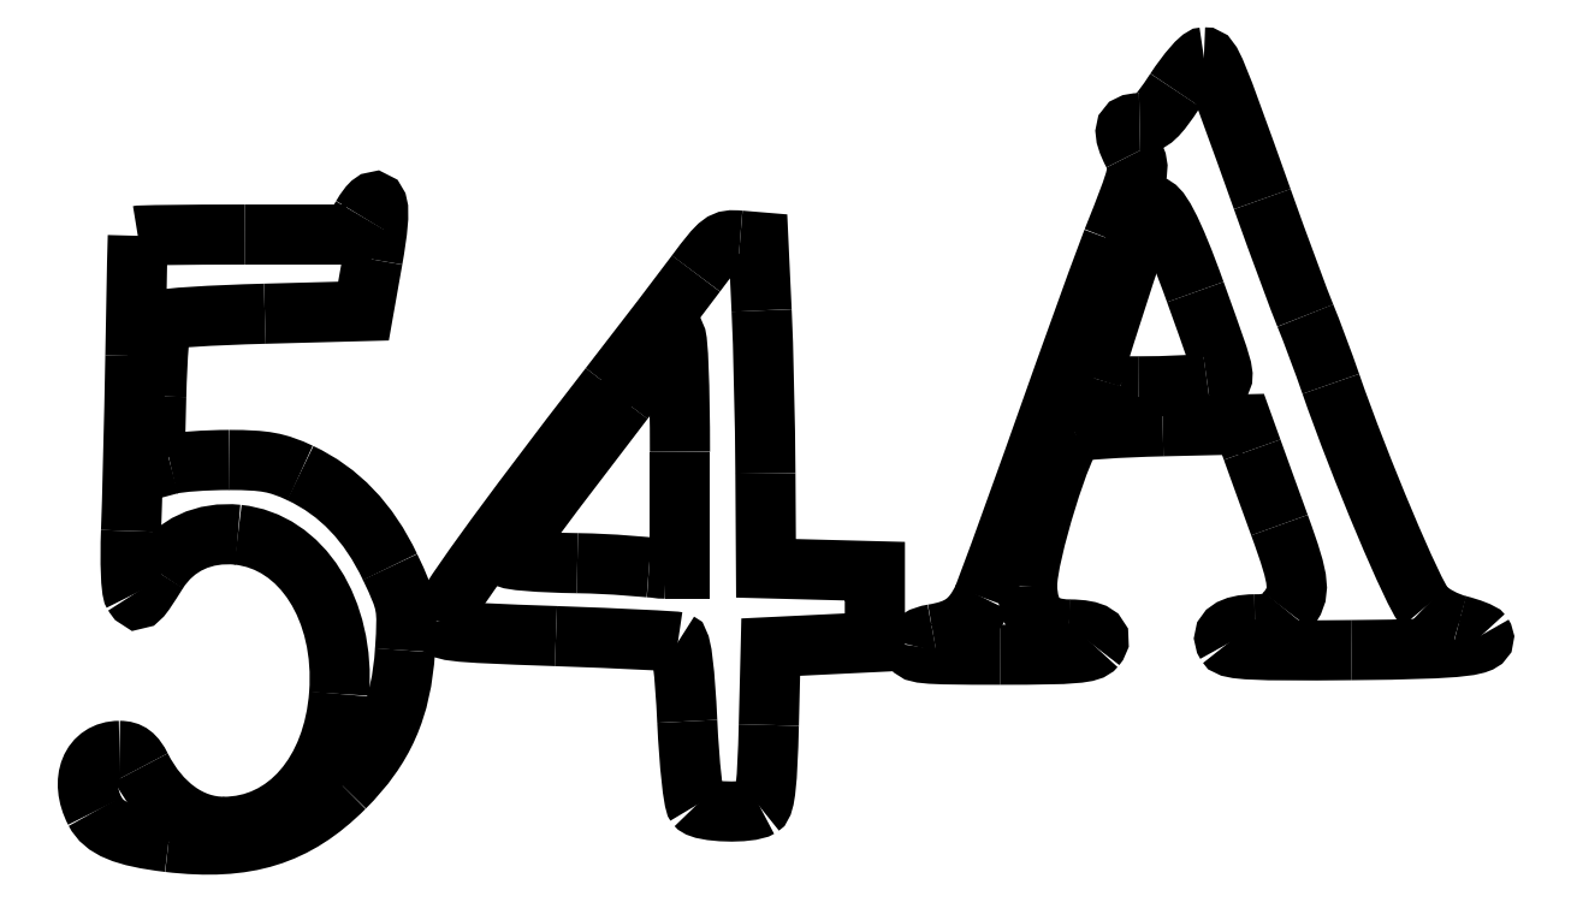
<metadata>
{"format":"dxf","ext":"dxf","renderer":"ezdxf+matplotlib","layout":"modelspace","background":"white","min_lineweight":24,"dpi":150}
</metadata>
<code>
0
SECTION
2
ENTITIES
0
SPLINE
8
Vector_Middle
70
8
71
3
72
8
73
4
74
0
40
0
40
0
40
0
40
0
40
1
40
1
40
1
40
1
10
239.8
20
379.5
30
0
10
231.1
20
380.6
30
0
10
227.2
20
382.2
30
0
10
225.5
20
385.5
30
0
0
SPLINE
8
Vector_Middle
70
8
71
3
72
8
73
4
74
0
40
0
40
0
40
0
40
0
40
1
40
1
40
1
40
1
10
225.5
20
385.5
30
0
10
222.4
20
391.5
30
0
10
224.7
20
397.3
30
0
10
230.2
20
397.3
30
0
0
SPLINE
8
Vector_Middle
70
8
71
3
72
8
73
4
74
0
40
0
40
0
40
0
40
0
40
1
40
1
40
1
40
1
10
230.2
20
397.3
30
0
10
232.2
20
397.3
30
0
10
233.2
20
396.5
30
0
10
234.5
20
394.1
30
0
0
SPLINE
8
Vector_Middle
70
8
71
3
72
8
73
4
74
0
40
0
40
0
40
0
40
0
40
1
40
1
40
1
40
1
10
234.5
20
394.1
30
0
10
238.1
20
386.8
30
0
10
244.1
20
382.5
30
0
10
250.5
20
382.5
30
0
0
SPLINE
8
Vector_Middle
70
8
71
3
72
8
73
4
74
0
40
0
40
0
40
0
40
0
40
1
40
1
40
1
40
1
10
250.5
20
382.5
30
0
10
262.7
20
382.5
30
0
10
271.8
20
393
30
0
10
273
20
408.3
30
0
0
SPLINE
8
Vector_Middle
70
8
71
3
72
8
73
4
74
0
40
0
40
0
40
0
40
0
40
1
40
1
40
1
40
1
10
273
20
408.3
30
0
10
274.2
20
424.7
30
0
10
265.7
20
438
30
0
10
253.3
20
439.3
30
0
0
SPLINE
8
Vector_Middle
70
8
71
3
72
8
73
4
74
0
40
0
40
0
40
0
40
0
40
1
40
1
40
1
40
1
10
253.3
20
439.3
30
0
10
246.7
20
440
30
0
10
241
20
437.3
30
0
10
237.7
20
432.1
30
0
0
SPLINE
8
Vector_Middle
70
8
71
3
72
8
73
4
74
0
40
0
40
0
40
0
40
0
40
1
40
1
40
1
40
1
10
237.7
20
432.1
30
0
10
233.9
20
426.1
30
0
10
234
20
426.2
30
0
10
233
20
427.7
30
0
0
SPLINE
8
Vector_Middle
70
8
71
3
72
8
73
4
74
0
40
0
40
0
40
0
40
0
40
1
40
1
40
1
40
1
10
233
20
427.7
30
0
10
232.5
20
428.5
30
0
10
232.3
20
434
30
0
10
232.5
20
440
30
0
0
SPLINE
8
Vector_Middle
70
8
71
3
72
8
73
4
74
0
40
0
40
0
40
0
40
0
40
1
40
1
40
1
40
1
10
232.5
20
440
30
0
10
232.7
20
446
30
0
10
233.1
20
461.3
30
0
10
233.3
20
474.1
30
0
0
SPLINE
8
Vector_Middle
70
8
71
3
72
8
73
4
74
0
40
0
40
0
40
0
40
0
40
1
40
1
40
1
40
1
10
233.3
20
474.1
30
0
10
233.6
20
486.8
30
0
10
233.8
20
497.3
30
0
10
233.8
20
497.4
30
0
0
SPLINE
8
Vector_Middle
70
8
71
3
72
8
73
4
74
0
40
0
40
0
40
0
40
0
40
1
40
1
40
1
40
1
10
233.8
20
497.4
30
0
10
233.8
20
497.6
30
0
10
243.2
20
497.7
30
0
10
254.6
20
497.7
30
0
0
SPLINE
8
Vector_Middle
70
8
71
3
72
8
73
4
74
0
40
0
40
0
40
0
40
0
40
1
40
1
40
1
40
1
10
277.4
20
501.2
30
0
10
280.7
20
506.9
30
0
10
281.4
20
504
30
0
10
279.5
20
492.9
30
0
0
LWPOLYLINE
8
Vector_Middle
90
3
70
0
10
254.6
20
497.7
30
0
10
275.3
20
497.7
30
0
10
277.4
20
501.2
30
0
0
SPLINE
8
Vector_Middle
70
8
71
3
72
8
73
4
74
0
40
0
40
0
40
0
40
0
40
1
40
1
40
1
40
1
10
258.5
20
482.3
30
0
10
247.9
20
482
30
0
10
238.9
20
481.4
30
0
10
238.5
20
481
30
0
0
SPLINE
8
Vector_Middle
70
8
71
3
72
8
73
4
74
0
40
0
40
0
40
0
40
0
40
1
40
1
40
1
40
1
10
238.5
20
481
30
0
10
238.1
20
480.6
30
0
10
237.6
20
474
30
0
10
237.4
20
466.2
30
0
0
LWPOLYLINE
8
Vector_Middle
90
3
70
0
10
279.5
20
492.9
30
0
10
277.7
20
482.8
30
0
10
258.5
20
482.3
30
0
0
SPLINE
8
Vector_Middle
70
8
71
3
72
8
73
4
74
0
40
0
40
0
40
0
40
0
40
1
40
1
40
1
40
1
10
240.1
20
453
30
0
10
241.8
20
453.5
30
0
10
247
20
453.8
30
0
10
251.6
20
453.8
30
0
0
SPLINE
8
Vector_Middle
70
8
71
3
72
8
73
4
74
0
40
0
40
0
40
0
40
0
40
1
40
1
40
1
40
1
10
251.6
20
453.8
30
0
10
258.5
20
453.8
30
0
10
260.9
20
453.4
30
0
10
265.4
20
451.3
30
0
0
SPLINE
8
Vector_Middle
70
8
71
3
72
8
73
4
74
0
40
0
40
0
40
0
40
0
40
1
40
1
40
1
40
1
10
265.4
20
451.3
30
0
10
273
20
447.7
30
0
10
278.7
20
441.7
30
0
10
282.8
20
433
30
0
0
SPLINE
8
Vector_Middle
70
8
71
3
72
8
73
4
74
0
40
0
40
0
40
0
40
0
40
1
40
1
40
1
40
1
10
282.8
20
433
30
0
10
286.3
20
425.8
30
0
10
286.3
20
425.5
30
0
10
285.8
20
416.8
30
0
0
SPLINE
8
Vector_Middle
70
8
71
3
72
8
73
4
74
0
40
0
40
0
40
0
40
0
40
1
40
1
40
1
40
1
10
285.8
20
416.8
30
0
10
285
20
405.5
30
0
10
281.7
20
397.8
30
0
10
274
20
390.1
30
0
0
SPLINE
8
Vector_Middle
70
8
71
3
72
8
73
4
74
0
40
0
40
0
40
0
40
0
40
1
40
1
40
1
40
1
10
274
20
390.1
30
0
10
264.6
20
380.7
30
0
10
254.9
20
377.7
30
0
10
239.8
20
379.5
30
0
0
LWPOLYLINE
8
Vector_Middle
90
3
70
0
10
237.4
20
466.2
30
0
10
237
20
452.2
30
0
10
240.1
20
453
30
0
0
SPLINE
8
Vector_Middle
70
8
71
3
72
8
73
4
74
0
40
0
40
0
40
0
40
0
40
1
40
1
40
1
40
1
10
342.4
20
386.7
30
0
10
341.8
20
387.3
30
0
10
341.1
20
394.7
30
0
10
340.7
20
403
30
0
0
SPLINE
8
Vector_Middle
70
8
71
3
72
8
73
4
74
0
40
0
40
0
40
0
40
0
40
1
40
1
40
1
40
1
10
340.7
20
403
30
0
10
340.2
20
412.6
30
0
10
339.5
20
418.2
30
0
10
338.8
20
418.4
30
0
0
SPLINE
8
Vector_Middle
70
8
71
3
72
8
73
4
74
0
40
0
40
0
40
0
40
0
40
1
40
1
40
1
40
1
10
338.8
20
418.4
30
0
10
338.2
20
418.6
30
0
10
327.6
20
419.1
30
0
10
315.1
20
419.6
30
0
0
SPLINE
8
Vector_Middle
70
8
71
3
72
8
73
4
74
0
40
0
40
0
40
0
40
0
40
1
40
1
40
1
40
1
10
315.1
20
419.6
30
0
10
293.3
20
420.4
30
0
10
292.5
20
420.5
30
0
10
292.5
20
422.4
30
0
0
SPLINE
8
Vector_Middle
70
8
71
3
72
8
73
4
74
0
40
0
40
0
40
0
40
0
40
1
40
1
40
1
40
1
10
292.5
20
422.4
30
0
10
292.6
20
424.4
30
0
10
304.7
20
441.2
30
0
10
325.5
20
468.2
30
0
0
SPLINE
8
Vector_Middle
70
8
71
3
72
8
73
4
74
0
40
0
40
0
40
0
40
0
40
1
40
1
40
1
40
1
10
325.5
20
468.2
30
0
10
332
20
476.5
30
0
10
339.6
20
486.4
30
0
10
342.4
20
490.1
30
0
0
SPLINE
8
Vector_Middle
70
8
71
3
72
8
73
4
74
0
40
0
40
0
40
0
40
0
40
1
40
1
40
1
40
1
10
342.4
20
490.1
30
0
10
347.1
20
496.5
30
0
10
347.5
20
496.8
30
0
10
350.9
20
496.5
30
0
0
LWPOLYLINE
8
Vector_Middle
90
2
70
0
10
239.8
20
379.5
30
0
10
239.8
20
379.5
30
0
0
SPLINE
8
Vector_Middle
70
8
71
3
72
8
73
4
74
0
40
0
40
0
40
0
40
0
40
1
40
1
40
1
40
1
10
355.1
20
482.9
30
0
10
355.5
20
475.6
30
0
10
355.8
20
461.3
30
0
10
355.9
20
451.2
30
0
0
LWPOLYLINE
8
Vector_Middle
90
3
70
0
10
350.9
20
496.5
30
0
10
354.5
20
496.2
30
0
10
355.1
20
482.9
30
0
0
SPLINE
8
Vector_Middle
70
8
71
3
72
8
73
4
74
0
40
0
40
0
40
0
40
0
40
1
40
1
40
1
40
1
10
356.5
20
402.3
30
0
10
356.2
20
391
30
0
10
355.8
20
386.9
30
0
10
354.8
20
386.3
30
0
0
SPLINE
8
Vector_Middle
70
8
71
3
72
8
73
4
74
0
40
0
40
0
40
0
40
0
40
1
40
1
40
1
40
1
10
354.8
20
386.3
30
0
10
352.8
20
385
30
0
10
343.5
20
385.3
30
0
10
342.4
20
386.7
30
0
0
LWPOLYLINE
8
Vector_Middle
90
9
70
0
10
355.9
20
451.2
30
0
10
356
20
432.8
30
0
10
366.6
20
432.5
30
0
10
377.1
20
432.2
30
0
10
377.1
20
425.3
30
0
10
377.1
20
418.4
30
0
10
367
20
417.9
30
0
10
356.9
20
417.4
30
0
10
356.5
20
402.3
30
0
0
SPLINE
8
Vector_Middle
70
8
71
3
72
8
73
4
74
0
40
0
40
0
40
0
40
0
40
1
40
1
40
1
40
1
10
339.2
20
455.4
30
0
10
339.2
20
467.9
30
0
10
338.9
20
478
30
0
10
338.4
20
477.8
30
0
0
SPLINE
8
Vector_Middle
70
8
71
3
72
8
73
4
74
0
40
0
40
0
40
0
40
0
40
1
40
1
40
1
40
1
10
338.4
20
477.8
30
0
10
337.9
20
477.7
30
0
10
333.4
20
472.1
30
0
10
328.3
20
465.4
30
0
0
SPLINE
8
Vector_Middle
70
8
71
3
72
8
73
4
74
0
40
0
40
0
40
0
40
0
40
1
40
1
40
1
40
1
10
328.3
20
465.4
30
0
10
307.2
20
437.7
30
0
10
305.8
20
435.8
30
0
10
305.8
20
434.9
30
0
0
SPLINE
8
Vector_Middle
70
8
71
3
72
8
73
4
74
0
40
0
40
0
40
0
40
0
40
1
40
1
40
1
40
1
10
305.8
20
434.9
30
0
10
305.8
20
434.4
30
0
10
311.8
20
433.9
30
0
10
319.3
20
433.8
30
0
0
SPLINE
8
Vector_Middle
70
8
71
3
72
8
73
4
74
0
40
0
40
0
40
0
40
0
40
1
40
1
40
1
40
1
10
319.3
20
433.8
30
0
10
326.7
20
433.7
30
0
10
332.2
20
433
30
0
10
333.2
20
433
30
0
0
SPLINE
8
Vector_Middle
70
8
71
3
72
8
73
4
74
0
40
0
40
0
40
0
40
0
40
1
40
1
40
1
40
1
10
333.2
20
433
30
0
10
334.6
20
432.9
30
0
10
334.9
20
432.7
30
0
10
336.4
20
432.7
30
0
0
LWPOLYLINE
8
Vector_Middle
90
2
70
0
10
342.4
20
386.7
30
0
10
342.4
20
386.7
30
0
0
SPLINE
8
Vector_Middle
70
8
71
3
72
8
73
4
74
0
40
0
40
0
40
0
40
0
40
1
40
1
40
1
40
1
10
384.7
20
417.7
30
0
10
384.9
20
418.8
30
0
10
386.3
20
419.6
30
0
10
388.5
20
420
30
0
0
SPLINE
8
Vector_Middle
70
8
71
3
72
8
73
4
74
0
40
0
40
0
40
0
40
0
40
1
40
1
40
1
40
1
10
388.5
20
420
30
0
10
393.8
20
420.8
30
0
10
396
20
422.4
30
0
10
398.2
20
427.1
30
0
0
SPLINE
8
Vector_Middle
70
8
71
3
72
8
73
4
74
0
40
0
40
0
40
0
40
0
40
1
40
1
40
1
40
1
10
398.2
20
427.1
30
0
10
406.8
20
450
30
0
10
415.3
20
475.1
30
0
10
423.4
20
496.6
30
0
0
SPLINE
8
Vector_Middle
70
8
71
3
72
8
73
4
74
0
40
0
40
0
40
0
40
0
40
1
40
1
40
1
40
1
10
423.4
20
496.6
30
0
10
428.7
20
510
30
0
10
428.9
20
510.6
30
0
10
427.4
20
513.4
30
0
0
SPLINE
8
Vector_Middle
70
8
71
3
72
8
73
4
74
0
40
0
40
0
40
0
40
0
40
1
40
1
40
1
40
1
10
427.4
20
513.4
30
0
10
425.1
20
517.8
30
0
10
425.4
20
519.4
30
0
10
428.6
20
519.4
30
0
0
SPLINE
8
Vector_Middle
70
8
71
3
72
8
73
4
74
0
40
0
40
0
40
0
40
0
40
1
40
1
40
1
40
1
10
428.6
20
519.4
30
0
10
430.9
20
519.4
30
0
10
432.1
20
520.4
30
0
10
435.6
20
525.8
30
0
0
SPLINE
8
Vector_Middle
70
8
71
3
72
8
73
4
74
0
40
0
40
0
40
0
40
0
40
1
40
1
40
1
40
1
10
435.6
20
525.8
30
0
10
437.9
20
529.3
30
0
10
440.4
20
532.2
30
0
10
441.1
20
532.2
30
0
0
SPLINE
8
Vector_Middle
70
8
71
3
72
8
73
4
74
0
40
0
40
0
40
0
40
0
40
1
40
1
40
1
40
1
10
441.1
20
532.2
30
0
10
442.6
20
532.2
30
0
10
443.1
20
530.8
30
0
10
452.5
20
504.6
30
0
0
SPLINE
8
Vector_Middle
70
8
71
3
72
8
73
4
74
0
40
0
40
0
40
0
40
0
40
1
40
1
40
1
40
1
10
452.5
20
504.6
30
0
10
455.9
20
495.1
30
0
10
459.6
20
484.9
30
0
10
460.9
20
481.9
30
0
0
SPLINE
8
Vector_Middle
70
8
71
3
72
8
73
4
74
0
40
0
40
0
40
0
40
0
40
1
40
1
40
1
40
1
10
460.9
20
481.9
30
0
10
462.1
20
479
30
0
10
464.3
20
473
30
0
10
465.8
20
468.6
30
0
0
SPLINE
8
Vector_Middle
70
8
71
3
72
8
73
4
74
0
40
0
40
0
40
0
40
0
40
1
40
1
40
1
40
1
10
465.8
20
468.6
30
0
10
471.4
20
452.5
30
0
10
481.9
20
427.5
30
0
10
484.1
20
425.2
30
0
0
SPLINE
8
Vector_Middle
70
8
71
3
72
8
73
4
74
0
40
0
40
0
40
0
40
0
40
1
40
1
40
1
40
1
10
484.1
20
425.2
30
0
10
485.3
20
423.9
30
0
10
488.3
20
422.3
30
0
10
490.6
20
421.7
30
0
0
SPLINE
8
Vector_Middle
70
8
71
3
72
8
73
4
74
0
40
0
40
0
40
0
40
0
40
1
40
1
40
1
40
1
10
490.6
20
421.7
30
0
10
492.9
20
421.1
30
0
10
495.1
20
420.3
30
0
10
495.3
20
419.9
30
0
0
SPLINE
8
Vector_Middle
70
8
71
3
72
8
73
4
74
0
40
0
40
0
40
0
40
0
40
1
40
1
40
1
40
1
10
495.3
20
419.9
30
0
10
496.7
20
417.6
30
0
10
491.9
20
417.1
30
0
10
469.8
20
416.9
30
0
0
SPLINE
8
Vector_Middle
70
8
71
3
72
8
73
4
74
0
40
0
40
0
40
0
40
0
40
1
40
1
40
1
40
1
10
469.8
20
416.9
30
0
10
450.8
20
416.7
30
0
10
446.2
20
416.9
30
0
10
445.5
20
418
30
0
0
SPLINE
8
Vector_Middle
70
8
71
3
72
8
73
4
74
0
40
0
40
0
40
0
40
0
40
1
40
1
40
1
40
1
10
445.5
20
418
30
0
10
444.2
20
420.2
30
0
10
446.5
20
421.9
30
0
10
451
20
421.9
30
0
0
SPLINE
8
Vector_Middle
70
8
71
3
72
8
73
4
74
0
40
0
40
0
40
0
40
0
40
1
40
1
40
1
40
1
10
451
20
421.9
30
0
10
454.4
20
421.9
30
0
10
455.7
20
422.4
30
0
10
457.3
20
424.5
30
0
0
SPLINE
8
Vector_Middle
70
8
71
3
72
8
73
4
74
0
40
0
40
0
40
0
40
0
40
1
40
1
40
1
40
1
10
457.3
20
424.5
30
0
10
460.1
20
428
30
0
10
459.9
20
429.9
30
0
10
455.8
20
441.2
30
0
0
SPLINE
8
Vector_Middle
70
8
71
3
72
8
73
4
74
0
40
0
40
0
40
0
40
0
40
1
40
1
40
1
40
1
10
455.8
20
441.2
30
0
10
453.9
20
446.5
30
0
10
451.5
20
453.1
30
0
10
450.5
20
455.8
30
0
0
LWPOLYLINE
8
Vector_Middle
90
3
70
0
10
336.4
20
432.7
30
0
10
339.2
20
432.7
30
0
10
339.2
20
455.4
30
0
0
SPLINE
8
Vector_Middle
70
8
71
3
72
8
73
4
74
0
40
0
40
0
40
0
40
0
40
1
40
1
40
1
40
1
10
433.1
20
460.4
30
0
10
424.5
20
460.2
30
0
10
416.8
20
459.7
30
0
10
416
20
459.2
30
0
0
SPLINE
8
Vector_Middle
70
8
71
3
72
8
73
4
74
0
40
0
40
0
40
0
40
0
40
1
40
1
40
1
40
1
10
416
20
459.2
30
0
10
413.7
20
458.1
30
0
10
406.7
20
435.2
30
0
10
406.8
20
429.4
30
0
0
SPLINE
8
Vector_Middle
70
8
71
3
72
8
73
4
74
0
40
0
40
0
40
0
40
0
40
1
40
1
40
1
40
1
10
406.8
20
429.4
30
0
10
406.8
20
423.5
30
0
10
409.4
20
420.9
30
0
10
414.9
20
420.9
30
0
0
SPLINE
8
Vector_Middle
70
8
71
3
72
8
73
4
74
0
40
0
40
0
40
0
40
0
40
1
40
1
40
1
40
1
10
414.9
20
420.9
30
0
10
419.8
20
420.9
30
0
10
421.8
20
419.6
30
0
10
420
20
417.5
30
0
0
SPLINE
8
Vector_Middle
70
8
71
3
72
8
73
4
74
0
40
0
40
0
40
0
40
0
40
1
40
1
40
1
40
1
10
420
20
417.5
30
0
10
419
20
416.2
30
0
10
416
20
416
30
0
10
401.6
20
416
30
0
0
SPLINE
8
Vector_Middle
70
8
71
3
72
8
73
4
74
0
40
0
40
0
40
0
40
0
40
1
40
1
40
1
40
1
10
401.6
20
416
30
0
10
385.8
20
416
30
0
10
384.4
20
416.1
30
0
10
384.7
20
417.7
30
0
0
LWPOLYLINE
8
Vector_Middle
90
3
70
0
10
450.5
20
455.8
30
0
10
448.7
20
460.8
30
0
10
433.1
20
460.4
30
0
0
SPLINE
8
Vector_Middle
70
8
71
3
72
8
73
4
74
0
40
0
40
0
40
0
40
0
40
1
40
1
40
1
40
1
10
441.8
20
468.8
30
0
10
446
20
469.5
30
0
10
446.2
20
467.7
30
0
10
439.5
20
486.5
30
0
0
SPLINE
8
Vector_Middle
70
8
71
3
72
8
73
4
74
0
40
0
40
0
40
0
40
0
40
1
40
1
40
1
40
1
10
439.5
20
486.5
30
0
10
435.1
20
498.6
30
0
10
432.1
20
504.3
30
0
10
430.8
20
503
30
0
0
SPLINE
8
Vector_Middle
70
8
71
3
72
8
73
4
74
0
40
0
40
0
40
0
40
0
40
1
40
1
40
1
40
1
10
430.8
20
503
30
0
10
429.5
20
501.6
30
0
10
426.7
20
493.7
30
0
10
419.3
20
469.9
30
0
0
SPLINE
8
Vector_Middle
70
8
71
3
72
8
73
4
74
0
40
0
40
0
40
0
40
0
40
1
40
1
40
1
40
1
10
419.3
20
469.9
30
0
10
418.8
20
468.3
30
0
10
419.7
20
468.2
30
0
10
428.5
20
468.2
30
0
0
SPLINE
8
Vector_Middle
70
8
71
3
72
8
73
4
74
0
40
0
40
0
40
0
40
0
40
1
40
1
40
1
40
1
10
428.5
20
468.2
30
0
10
433.8
20
468.2
30
0
10
439.8
20
468.4
30
0
10
441.8
20
468.8
30
0
0
LWPOLYLINE
8
Vector_Middle
90
1
70
1
10
384.7
20
417.7
30
0
0
LWPOLYLINE
8
Vector_Middle
90
1
70
1
10
441.8
20
468.8
30
0
0
ENDSEC
0
EOF

</code>
